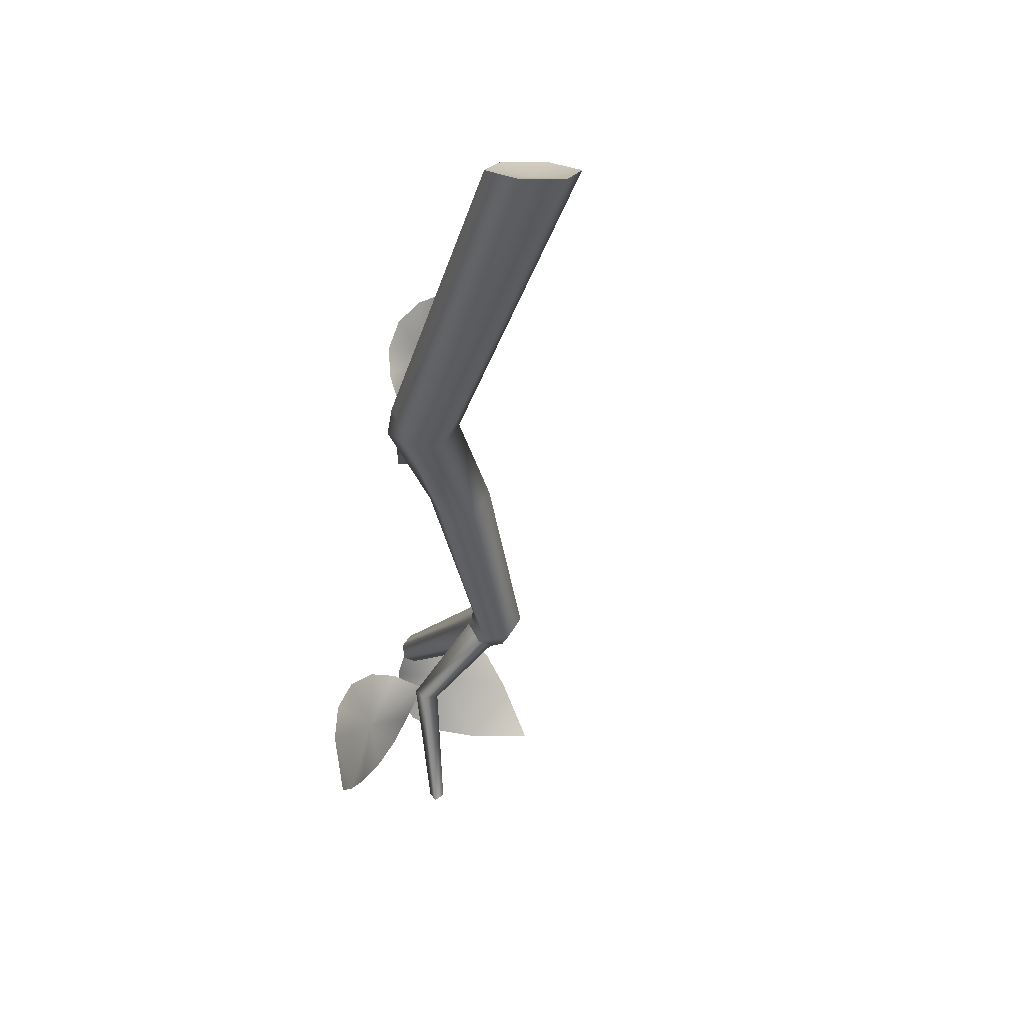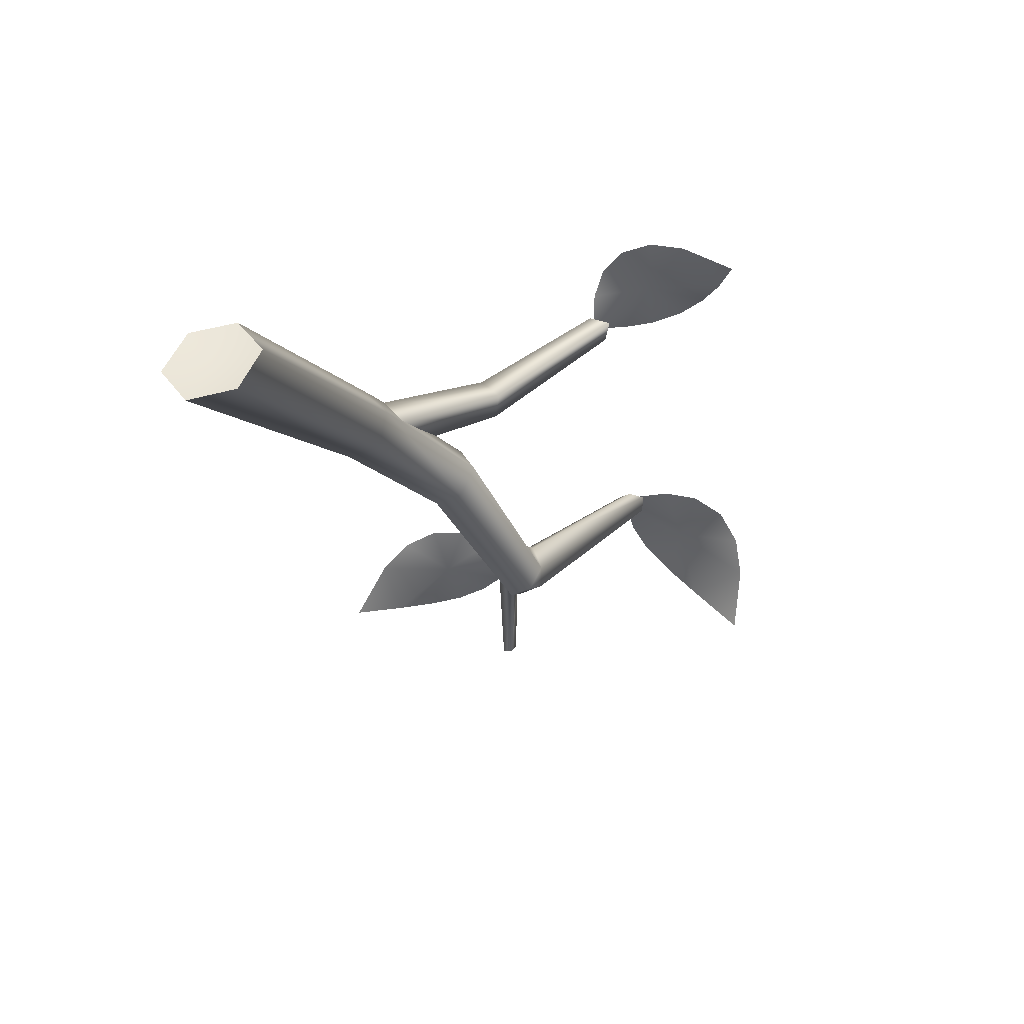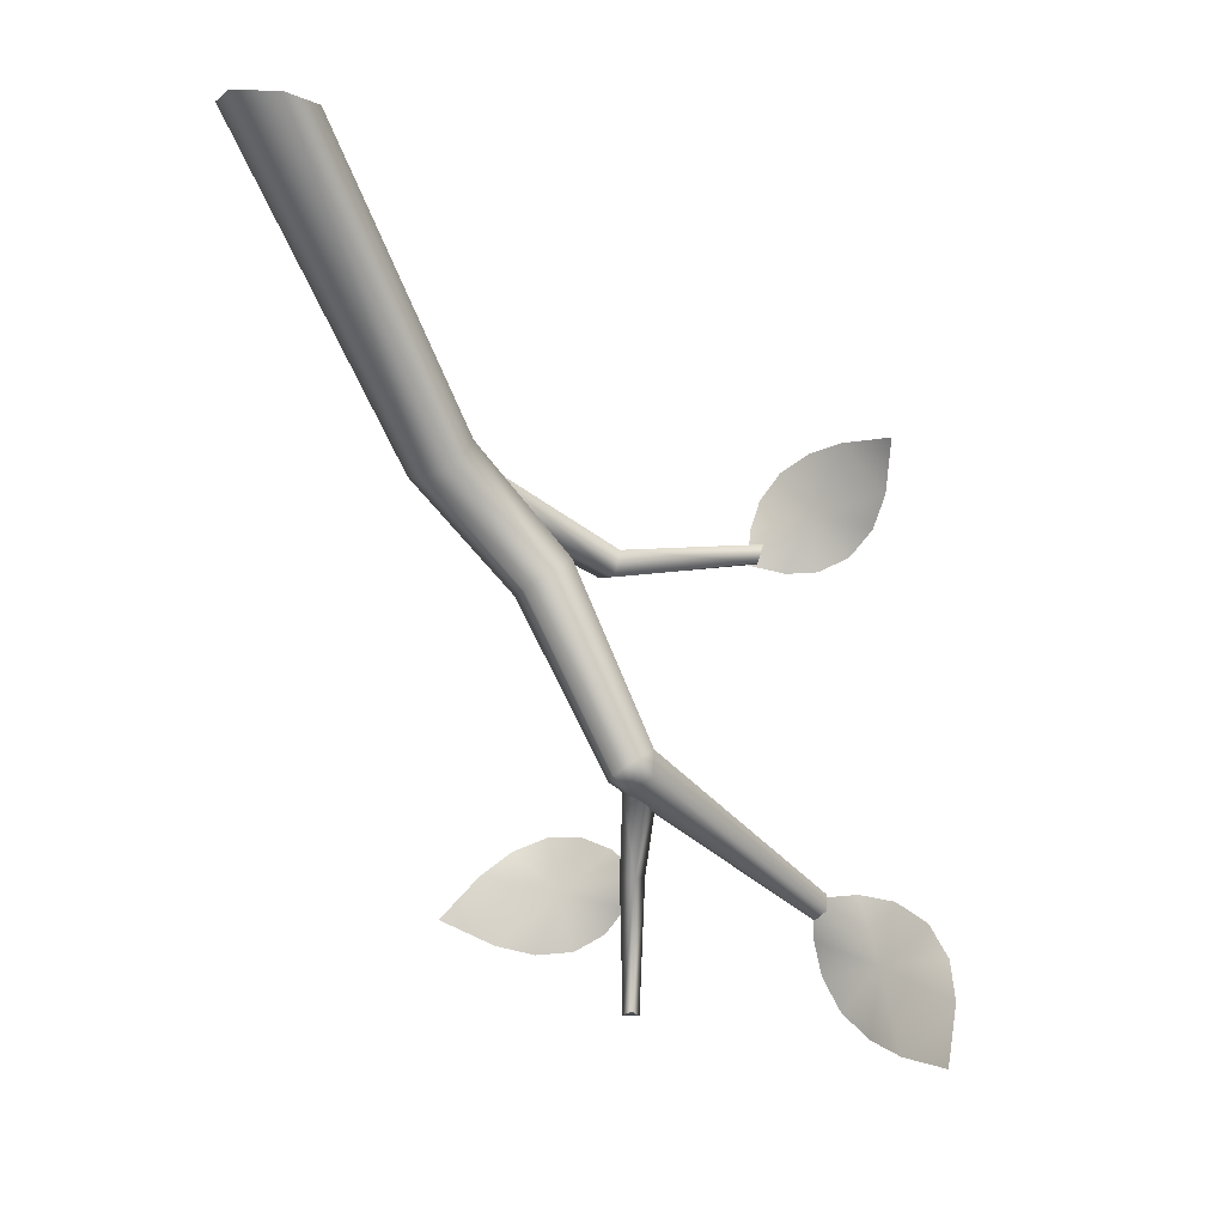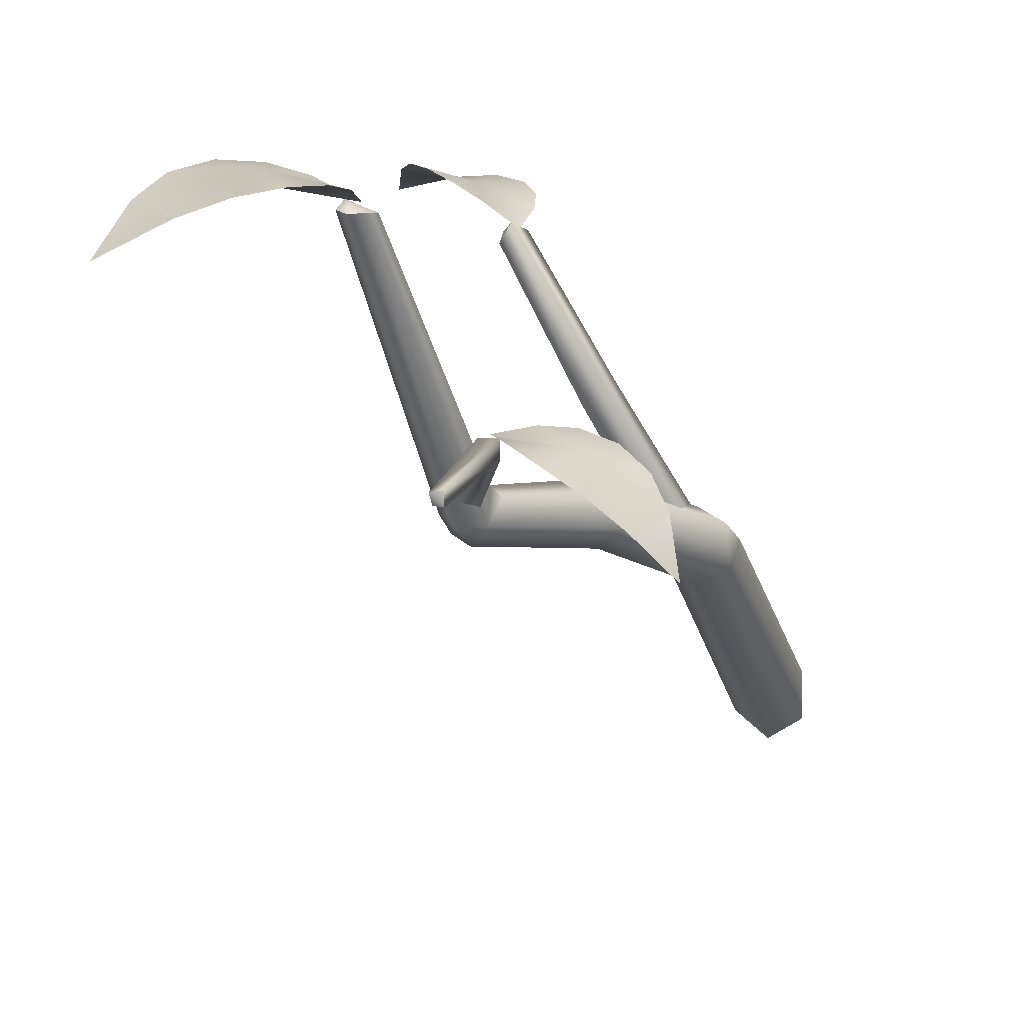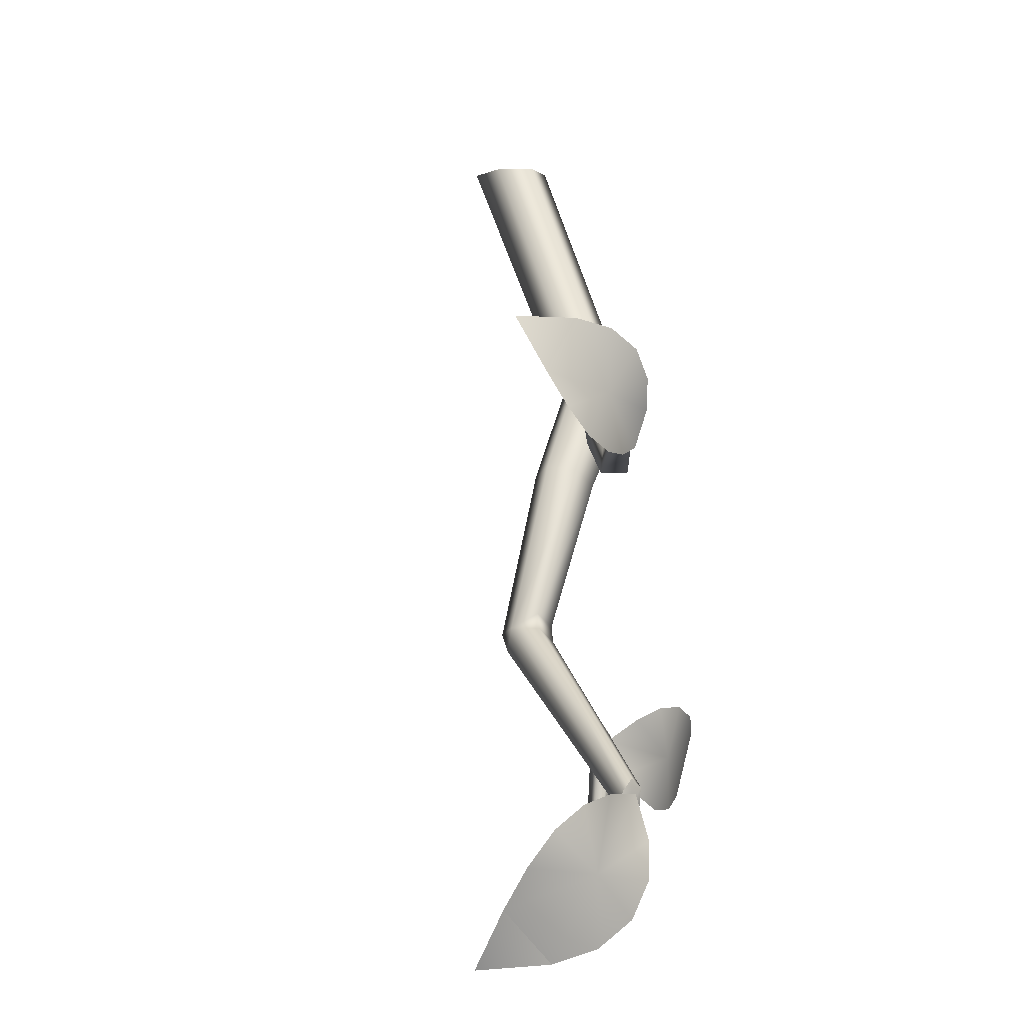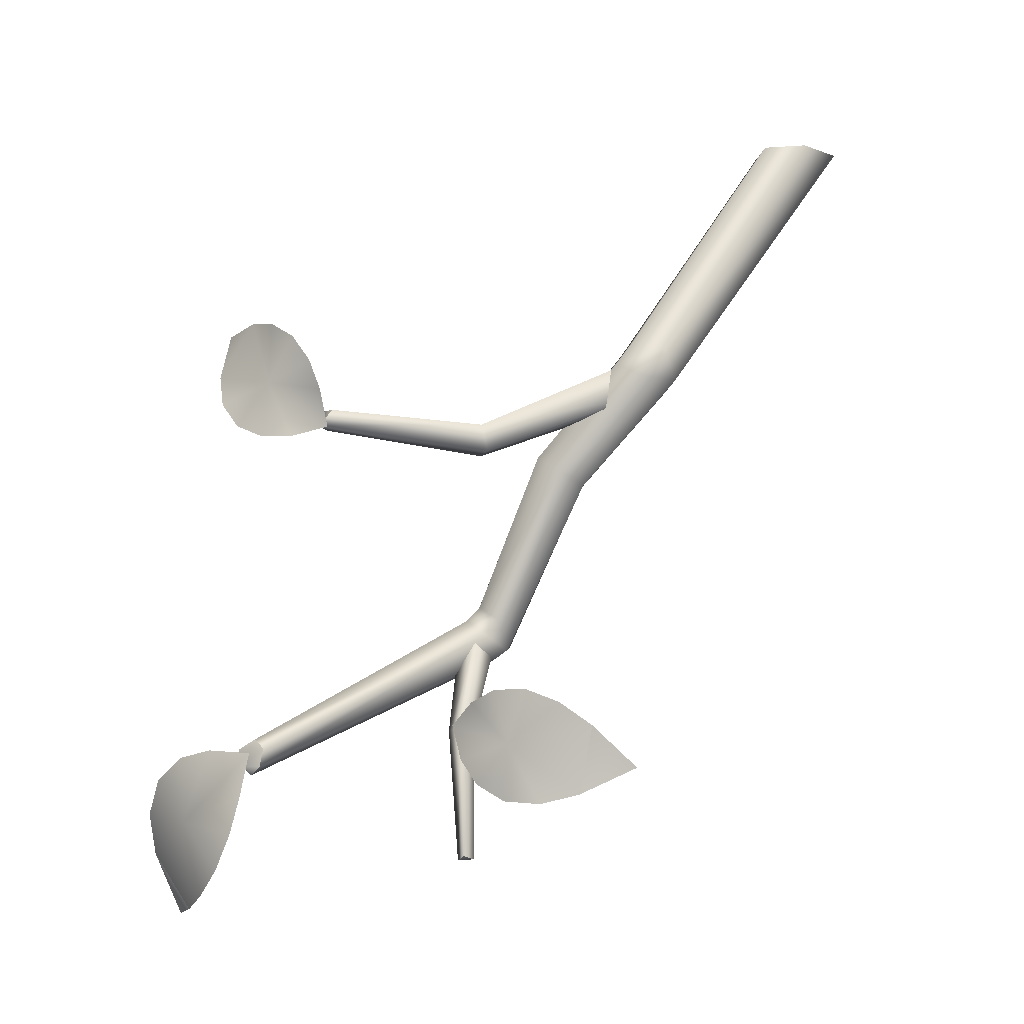
<metadata>
{"format":"obj","ext":"obj","renderer":"f3d","projection":"perspective","resolution":1024,"background":"white","views":[{"elev":18.9,"azim":-34.2,"up":"+Z"},{"elev":48.0,"azim":20.2,"up":"+Z"},{"elev":-3.3,"azim":31.1,"up":"+Z"},{"elev":13.5,"azim":-165.5,"up":"+Y"},{"elev":-1.1,"azim":148.7,"up":"+Z"},{"elev":-10.4,"azim":-132.4,"up":"+Z"}]}
</metadata>
<code>
g f012v001_h
v 0.3823 1.042 -0.7391
v 0.512 0.9762 -0.748
v 0.4958 1.054 -0.6256
v 0.3204 1.104 -0.5669
v 0.2984 1.073 -0.7133
v 0.4667 1.09 -0.5452
v 0.2288 1.085 -0.663
v 0.4151 1.104 -0.4769
v 0.1879 1.082 -0.5929
v 0.3455 1.098 -0.4355
v 0.1768 1.067 -0.5188
v 0.2732 1.077 -0.4225
v 0.1886 1.039 -0.4307
v -0.2996 0.5528 -0.3775
v -0.3335 0.461 -0.4594
v -0.2606 0.5511 -0.5129
v -0.1612 0.6578 -0.412
v -0.2593 0.6063 -0.3312
v -0.2015 0.6038 -0.5319
v -0.2007 0.6458 -0.3032
v -0.1367 0.643 -0.5255
v -0.1331 0.6679 -0.3025
v -0.07897 0.6656 -0.4906
v -0.06995 0.6734 -0.324
v -0.03687 0.672 -0.439
v -0.000607 0.6636 -0.3662
v 0.3719 1.007 0.3827
v 0.4099 0.9553 0.49
v 0.2882 0.9836 0.4899
v 0.2169 0.9906 0.3467
v 0.3345 1.025 0.3146
v 0.2105 0.9905 0.4736
v 0.2838 1.021 0.2602
v 0.1465 0.9832 0.4362
v 0.2244 0.9986 0.2315
v 0.1083 0.9667 0.3805
v 0.1676 0.9661 0.2282
v 0.09667 0.9466 0.3192
v 0.1059 0.9181 0.245
v 0.3823 1.042 -0.7391
v 0.4958 1.054 -0.6256
v 0.512 0.9762 -0.748
v 0.3204 1.079 -0.5669
v 0.2984 1.073 -0.7133
v 0.4667 1.09 -0.5452
v 0.2288 1.085 -0.663
v 0.4151 1.104 -0.4769
v 0.1879 1.082 -0.5929
v 0.3455 1.098 -0.4355
v 0.1768 1.067 -0.5188
v 0.2732 1.077 -0.4225
v 0.1886 1.039 -0.4307
v -0.2996 0.5528 -0.3775
v -0.2606 0.5511 -0.5129
v -0.3335 0.461 -0.4594
v -0.1612 0.6329 -0.412
v -0.2593 0.6063 -0.3312
v -0.2015 0.6038 -0.5319
v -0.2007 0.6458 -0.3032
v -0.1367 0.643 -0.5255
v -0.1331 0.6679 -0.3025
v -0.07897 0.6656 -0.4906
v -0.06995 0.6734 -0.324
v -0.03687 0.672 -0.439
v -0.000607 0.6636 -0.3662
v 0.3719 1.007 0.3827
v 0.2882 0.9836 0.4899
v 0.4099 0.9553 0.49
v 0.2169 0.9886 0.3467
v 0.3345 1.025 0.3146
v 0.2105 0.9905 0.4736
v 0.2838 1.021 0.2602
v 0.1465 0.9832 0.4362
v 0.2244 0.9986 0.2315
v 0.1083 0.9667 0.3805
v 0.1676 0.9661 0.2282
v 0.09667 0.9466 0.3192
v 0.1059 0.9181 0.245
v 0.1701 1.025 -0.4578
v 0.09707 0.466 -0.2099
v 0.2006 1.025 -0.4742
v 0.04949 0.4652 -0.1903
v 0.08441 0.4251 -0.1771
v -0.06152 0.3454 0.1678
v 0.05334 0.5288 -0.1598
v 0.1643 1.022 -0.4216
v 0.188 1.025 -0.4024
v 0.09608 0.5409 -0.1289
v 0.2195 1.042 -0.4222
v 0.135 0.4895 -0.1287
v 0.2243 1.028 -0.455
v 0.03983 0.5019 -0.1275
v -0.1095 0.3884 0.1593
v -0.2093 0.2347 0.3715
v 0.08398 0.5147 -0.09789
v -0.103 0.4494 0.1839
v -0.2725 0.267 0.3844
v -0.2617 -0.2737 0.998
v -0.3342 -0.2238 0.998
v -0.04916 0.4654 0.2187
v -0.2625 0.3555 0.3811
v -0.2798 0.3083 0.4469
v -0.3331 -0.1179 0.998
v -0.2013 0.3762 0.4149
v -0.2202 0.331 0.4806
v -0.2614 -0.06237 0.998
v -0.1532 0.3124 0.4517
v -0.1898 -0.1103 0.998
v -0.001824 0.4204 0.229
v -0.1496 0.2574 0.4051
v -0.1893 -0.2158 0.998
v -0.008322 0.3594 0.2043
v -0.2093 0.2347 0.3715
v -0.2617 -0.2737 0.998
v -0.06152 0.3454 0.1678
v 0.08441 0.4251 -0.1771
v 0.1271 0.4373 -0.1463
v 0.09707 0.466 -0.2099
v 0.1389 0.4786 -0.1802
v 0.2006 1.025 -0.4742
v 0.02124 0.6279 -0.6406
v -0.002883 0.6053 -0.6382
v 0.01842 0.6041 -0.63
v -0.0007906 0.631 -0.6321
v -0.0007906 0.631 -0.6321
v -0.02043 0.6234 -0.3739
v -0.002883 0.6053 -0.6382
v -0.01897 0.6599 -0.3705
v 0.05942 0.5013 -0.2054
v 0.02124 0.6279 -0.6406
v 0.06143 0.5465 -0.1753
v 0.01556 0.6593 -0.3762
v 0.01842 0.6041 -0.63
v 0.1057 0.5565 -0.1936
v 0.01551 0.6202 -0.378
v -0.002883 0.6053 -0.6382
v 0.1037 0.5113 -0.2238
v -0.02043 0.6234 -0.3739
v 0.05942 0.5013 -0.2054
v -0.1377 0.3399 0.403
v -0.02113 0.6057 0.2069
v -0.1532 0.3121 0.3347
v -0.01715 0.6193 0.2605
v 0.1444 0.8895 0.2473
v -0.1973 0.3696 0.4084
v 0.1472 0.9069 0.2852
v -0.06876 0.6461 0.2619
v 0.09871 0.9117 0.2807
v -0.2129 0.3419 0.3401
v 0.1222 0.9285 0.2474
v -0.07247 0.632 0.2083
v -0.1532 0.3121 0.3347
v -0.02113 0.6057 0.2069
v 0.1444 0.8895 0.2473
v 0.1444 0.8895 0.2473
v 0.1472 0.9069 0.2852
v 0.1222 0.9285 0.2474
v 0.09871 0.9117 0.2807
v -0.2615 -0.1667 0.9862
v -0.3331 -0.1179 0.998
v -0.2614 -0.06237 0.998
v -0.1898 -0.1103 0.998
v -0.3342 -0.2238 0.998
v -0.1893 -0.2158 0.998
v -0.2617 -0.2737 0.998
v 0.1643 1.022 -0.4216
v 0.2021 1.043 -0.4566
v 0.188 1.025 -0.4024
v 0.1701 1.025 -0.4578
v 0.2195 1.042 -0.4222
v 0.2006 1.025 -0.4742
v 0.2243 1.028 -0.455
g f012v001_h_0
f 3 2 1
f 4 3 1
f 4 1 5
f 4 6 3
f 4 5 7
f 4 8 6
f 4 7 9
f 8 4 10
f 4 9 11
f 10 4 12
f 4 11 13
f 12 4 13
f 16 15 14
f 17 16 14
f 17 14 18
f 17 19 16
f 17 18 20
f 17 21 19
f 17 20 22
f 21 17 23
f 17 22 24
f 23 17 25
f 17 24 26
f 25 17 26
f 29 28 27
f 30 29 27
f 30 27 31
f 30 32 29
f 30 31 33
f 30 34 32
f 30 33 35
f 34 30 36
f 30 35 37
f 36 30 38
f 30 37 39
f 38 30 39
f 42 41 40
f 41 43 40
f 40 43 44
f 45 43 41
f 44 43 46
f 47 43 45
f 46 43 48
f 43 47 49
f 48 43 50
f 43 49 51
f 50 43 52
f 43 51 52
f 55 54 53
f 54 56 53
f 53 56 57
f 58 56 54
f 57 56 59
f 60 56 58
f 59 56 61
f 56 60 62
f 61 56 63
f 56 62 64
f 63 56 65
f 56 64 65
f 68 67 66
f 67 69 66
f 66 69 70
f 71 69 67
f 70 69 72
f 73 69 71
f 72 69 74
f 69 73 75
f 74 69 76
f 69 75 77
f 76 69 78
f 69 77 78
g f012v001_h_1
f 81 80 79
f 80 82 79
f 82 80 83
f 82 83 84
f 79 82 85
f 86 79 85
f 87 86 85
f 88 87 85
f 89 87 88
f 90 89 88
f 89 90 91
f 88 85 92
f 92 85 82
f 93 82 84
f 93 84 94
f 95 88 92
f 90 88 95
f 96 92 82
f 93 96 82
f 95 92 96
f 97 93 94
f 96 93 97
f 97 94 98
f 99 97 98
f 100 95 96
f 90 95 100
f 101 96 97
f 100 96 101
f 102 97 99
f 102 101 97
f 103 102 99
f 104 100 101
f 104 101 102
f 105 102 103
f 105 104 102
f 106 105 103
f 107 105 106
f 107 104 105
f 108 107 106
f 109 100 104
f 109 90 100
f 107 109 104
f 110 107 108
f 111 110 108
f 112 109 107
f 110 112 107
f 113 110 111
f 114 113 111
f 113 115 110
f 115 112 110
f 115 116 112
f 112 117 109
f 116 117 112
f 117 90 109
f 116 118 117
f 117 119 90
f 118 119 117
f 90 119 91
f 119 118 120
f 91 119 120
f 123 122 121
f 122 124 121
f 127 126 125
f 126 128 125
f 128 126 129
f 130 125 128
f 131 128 129
f 132 130 128
f 132 128 131
f 133 130 132
f 134 132 131
f 135 133 132
f 135 132 134
f 136 133 135
f 137 135 134
f 138 136 135
f 137 139 135
f 139 138 135
f 142 141 140
f 141 143 140
f 143 141 144
f 140 143 145
f 146 143 144
f 143 147 145
f 143 146 147
f 146 148 147
f 149 145 147
f 148 150 147
f 151 149 147
f 150 151 147
f 149 151 152
f 151 153 152
f 151 150 153
f 150 154 153
f 157 156 155
f 157 158 156
f 161 160 159
f 161 159 162
f 159 160 163
f 162 159 164
f 159 163 165
f 159 165 164
f 168 167 166
f 166 167 169
f 170 167 168
f 169 167 171
f 172 167 170
f 171 167 172

</code>
